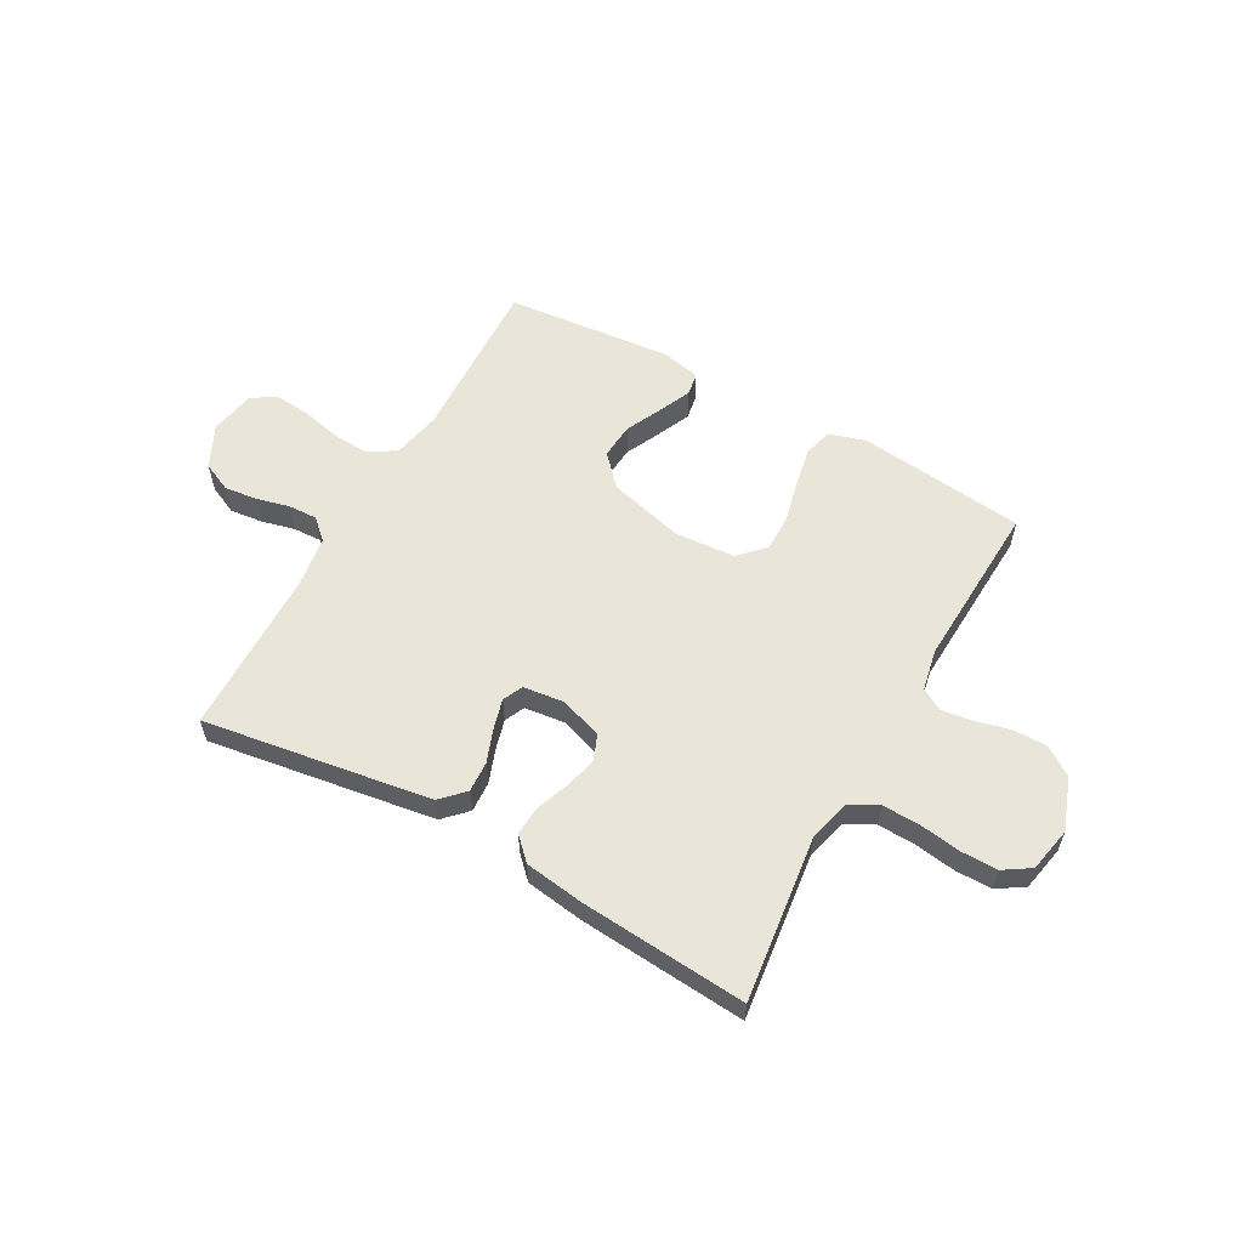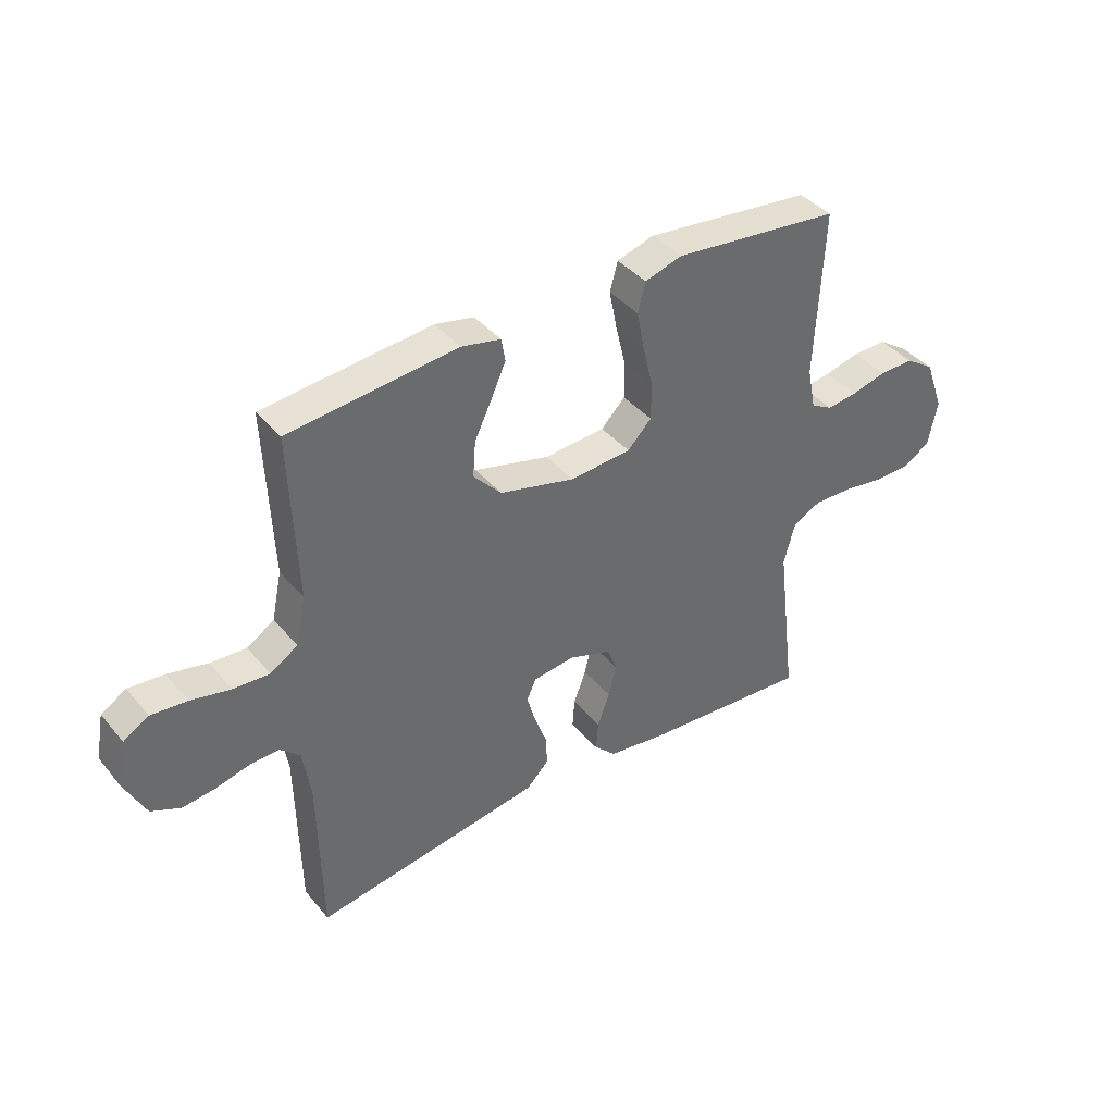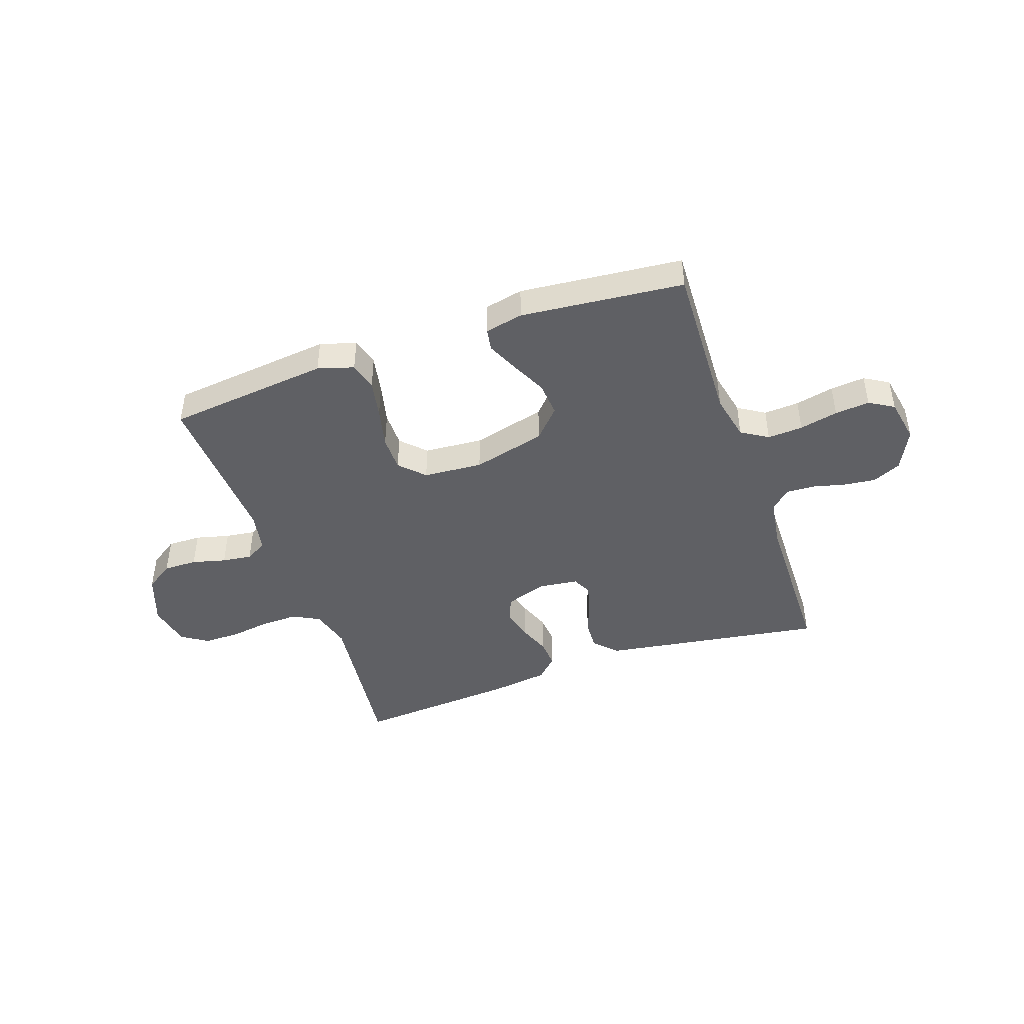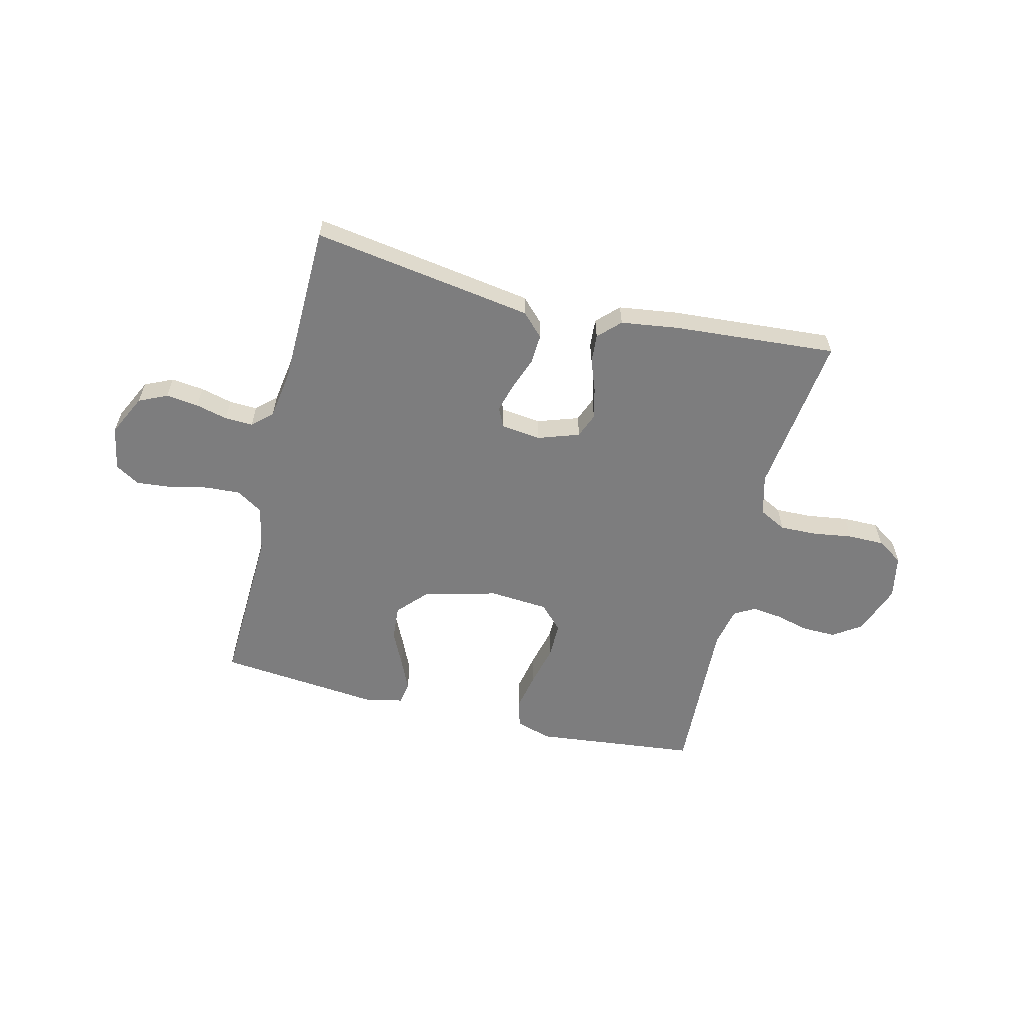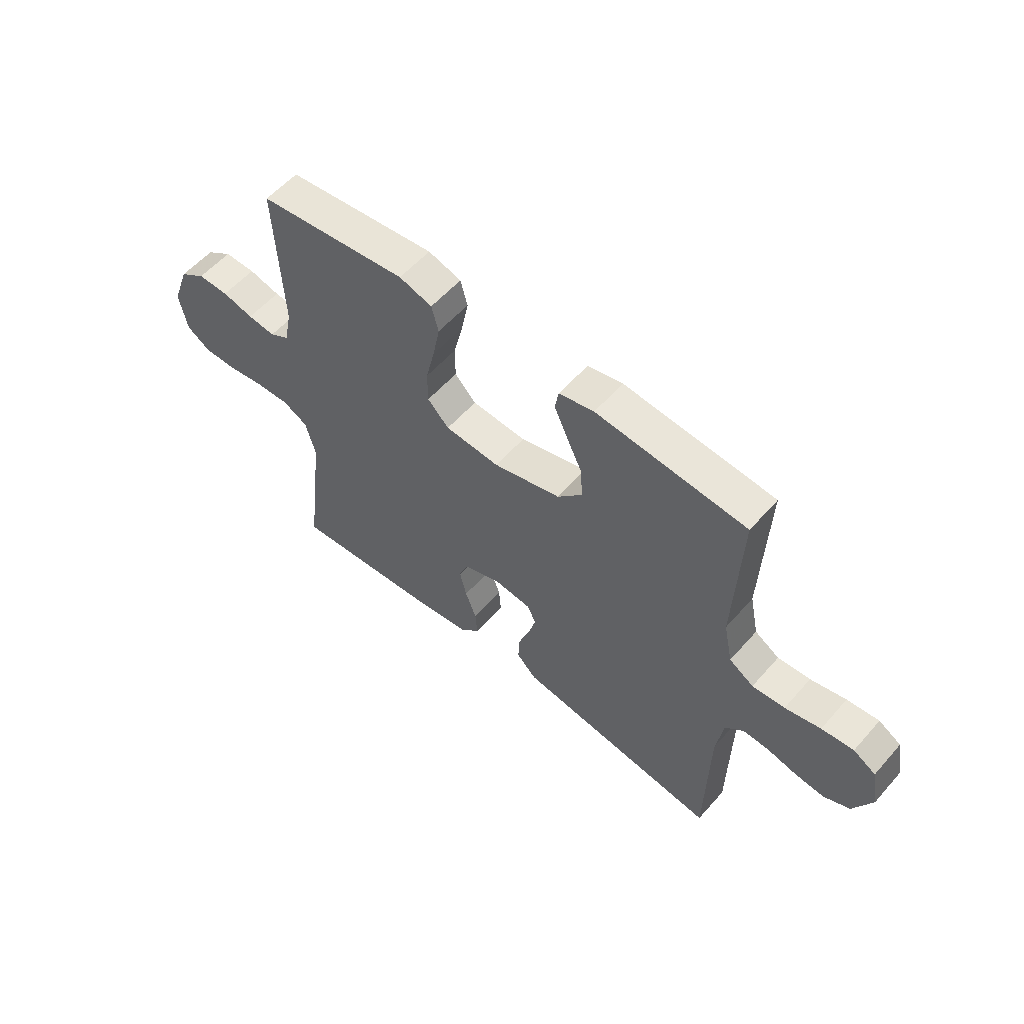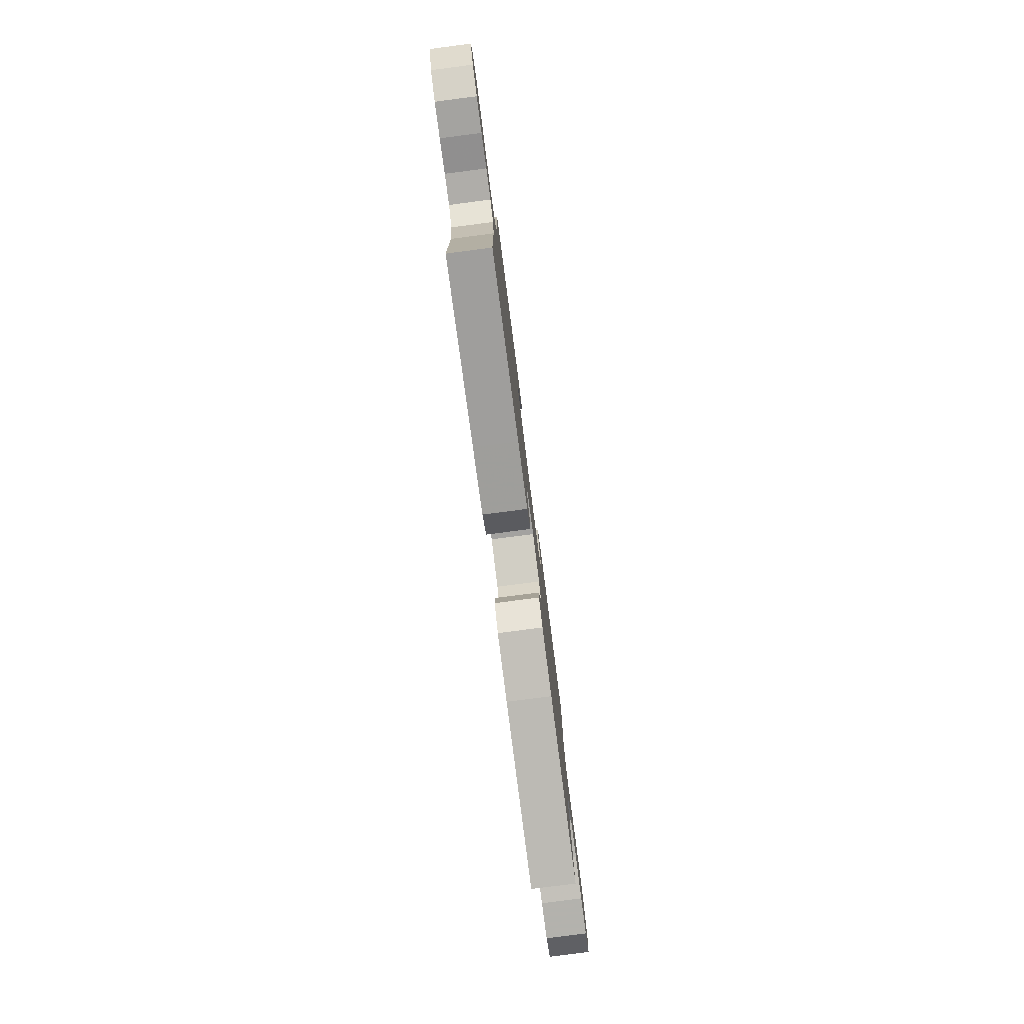
<metadata>
{"format":"obj","ext":"obj","renderer":"f3d","projection":"perspective","resolution":1024,"background":"white","views":[{"elev":58.5,"azim":-150.8,"up":"+Y"},{"elev":40.0,"azim":144.3,"up":"+Z"},{"elev":-44.2,"azim":19.2,"up":"+Y"},{"elev":-59.1,"azim":166.2,"up":"+Y"},{"elev":56.7,"azim":40.7,"up":"+Z"},{"elev":-79.4,"azim":97.4,"up":"+Z"}]}
</metadata>
<code>
v -0.5 0.07 -0.5
v -0.463 0.07 -0.2
v -0.483 0.07 -0.125
v -0.533 0.07 -0.099
v -0.601 0.07 -0.101
v -0.675 0.07 -0.112
v -0.741 0.07 -0.112
v -0.789 0.07 -0.081
v -0.805 0.07 0
v -0.771 0.07 0.093
v -0.719 0.07 0.128
v -0.657 0.07 0.127
v -0.595 0.07 0.111
v -0.54 0.07 0.104
v -0.501 0.07 0.126
v -0.486 0.07 0.2
v -0.5 0.07 0.5
v -0.2 0.07 0.533
v -0.134 0.07 0.513
v -0.12 0.07 0.461
v -0.134 0.07 0.39
v -0.152 0.07 0.315
v -0.152 0.07 0.249
v -0.109 0.07 0.205
v 0 0.07 0.197
v 0.135 0.07 0.232
v 0.185 0.07 0.286
v 0.18 0.07 0.35
v 0.149 0.07 0.415
v 0.123 0.07 0.473
v 0.13 0.07 0.514
v 0.2 0.07 0.529
v 0.5 0.07 0.5
v 0.488 0.07 0.2
v 0.506 0.07 0.114
v 0.555 0.07 0.083
v 0.62 0.07 0.087
v 0.691 0.07 0.103
v 0.755 0.07 0.109
v 0.8 0.07 0.082
v 0.815 0.07 0
v 0.778 0.07 -0.076
v 0.726 0.07 -0.1
v 0.666 0.07 -0.093
v 0.607 0.07 -0.078
v 0.555 0.07 -0.076
v 0.519 0.07 -0.109
v 0.505 0.07 -0.2
v 0.5 0.07 -0.5
v 0.2 0.07 -0.454
v 0.091 0.07 -0.437
v 0.051 0.07 -0.396
v 0.054 0.07 -0.341
v 0.076 0.07 -0.281
v 0.091 0.07 -0.227
v 0.074 0.07 -0.191
v 0 0.07 -0.182
v -0.076 0.07 -0.208
v -0.094 0.07 -0.254
v -0.08 0.07 -0.311
v -0.058 0.07 -0.37
v -0.054 0.07 -0.423
v -0.093 0.07 -0.462
v -0.2 0.07 -0.477
v -0.5 0 -0.5
v -0.463 0 -0.2
v -0.483 0 -0.125
v -0.533 0 -0.099
v -0.601 0 -0.101
v -0.675 0 -0.112
v -0.741 0 -0.112
v -0.789 0 -0.081
v -0.805 0 0
v -0.771 0 0.093
v -0.719 0 0.128
v -0.657 0 0.127
v -0.595 0 0.111
v -0.54 0 0.104
v -0.501 0 0.126
v -0.486 0 0.2
v -0.5 0 0.5
v -0.2 0 0.533
v -0.134 0 0.513
v -0.12 0 0.461
v -0.134 0 0.39
v -0.152 0 0.315
v -0.152 0 0.249
v -0.109 0 0.205
v 0 0 0.197
v 0.135 0 0.232
v 0.185 0 0.286
v 0.18 0 0.35
v 0.149 0 0.415
v 0.123 0 0.473
v 0.13 0 0.514
v 0.2 0 0.529
v 0.5 0 0.5
v 0.488 0 0.2
v 0.506 0 0.114
v 0.555 0 0.083
v 0.62 0 0.087
v 0.691 0 0.103
v 0.755 0 0.109
v 0.8 0 0.082
v 0.815 0 0
v 0.778 0 -0.076
v 0.726 0 -0.1
v 0.666 0 -0.093
v 0.607 0 -0.078
v 0.555 0 -0.076
v 0.519 0 -0.109
v 0.505 0 -0.2
v 0.5 0 -0.5
v 0.2 0 -0.454
v 0.091 0 -0.437
v 0.051 0 -0.396
v 0.054 0 -0.341
v 0.076 0 -0.281
v 0.091 0 -0.227
v 0.074 0 -0.191
v 0 0 -0.182
v -0.076 0 -0.208
v -0.094 0 -0.254
v -0.08 0 -0.311
v -0.058 0 -0.37
v -0.054 0 -0.423
v -0.093 0 -0.462
v -0.2 0 -0.477
f 63 64 1 2
f 60 61 62 63
f 59 60 63 2
f 58 59 2 3
f 57 58 3 4
f 56 57 4
f 51 52 53 54
f 51 54 55
f 48 49 50 51
f 47 48 51 55
f 46 47 55 56
f 42 43 44 45
f 42 45 46
f 41 42 46
f 37 38 39 40
f 36 37 40 41
f 31 32 33 34
f 31 34 35
f 28 29 30 31
f 28 31 35
f 27 28 35
f 26 27 35 36
f 19 20 21 22
f 17 18 19 22
f 16 17 22 23
f 15 16 23 24
f 10 11 12 13
f 10 13 14
f 9 10 14
f 8 9 14
f 5 6 7 8
f 4 5 8 14
f 36 41 46 56
f 25 26 36 56
f 15 24 25 56
f 4 14 15 56
f 66 65 128 127
f 127 126 125 124
f 66 127 124 123
f 67 66 123 122
f 68 67 122 121
f 68 121 120
f 118 117 116 115
f 119 118 115
f 115 114 113 112
f 119 115 112 111
f 120 119 111 110
f 109 108 107 106
f 110 109 106
f 110 106 105
f 104 103 102 101
f 105 104 101 100
f 98 97 96 95
f 99 98 95
f 95 94 93 92
f 99 95 92
f 99 92 91
f 100 99 91 90
f 86 85 84 83
f 86 83 82 81
f 87 86 81 80
f 88 87 80 79
f 77 76 75 74
f 78 77 74
f 78 74 73
f 78 73 72
f 72 71 70 69
f 78 72 69 68
f 120 110 105 100
f 120 100 90 89
f 120 89 88 79
f 120 79 78 68
f 1 65 66 2
f 2 66 67 3
f 3 67 68 4
f 4 68 69 5
f 5 69 70 6
f 6 70 71 7
f 7 71 72 8
f 8 72 73 9
f 9 73 74 10
f 10 74 75 11
f 11 75 76 12
f 12 76 77 13
f 13 77 78 14
f 14 78 79 15
f 15 79 80 16
f 16 80 81 17
f 17 81 82 18
f 18 82 83 19
f 19 83 84 20
f 20 84 85 21
f 21 85 86 22
f 22 86 87 23
f 23 87 88 24
f 24 88 89 25
f 25 89 90 26
f 26 90 91 27
f 27 91 92 28
f 28 92 93 29
f 29 93 94 30
f 30 94 95 31
f 31 95 96 32
f 32 96 97 33
f 33 97 98 34
f 34 98 99 35
f 35 99 100 36
f 36 100 101 37
f 37 101 102 38
f 38 102 103 39
f 39 103 104 40
f 40 104 105 41
f 41 105 106 42
f 42 106 107 43
f 43 107 108 44
f 44 108 109 45
f 45 109 110 46
f 46 110 111 47
f 47 111 112 48
f 48 112 113 49
f 49 113 114 50
f 50 114 115 51
f 51 115 116 52
f 52 116 117 53
f 53 117 118 54
f 54 118 119 55
f 55 119 120 56
f 56 120 121 57
f 57 121 122 58
f 58 122 123 59
f 59 123 124 60
f 60 124 125 61
f 61 125 126 62
f 62 126 127 63
f 63 127 128 64
f 64 128 65 1

</code>
